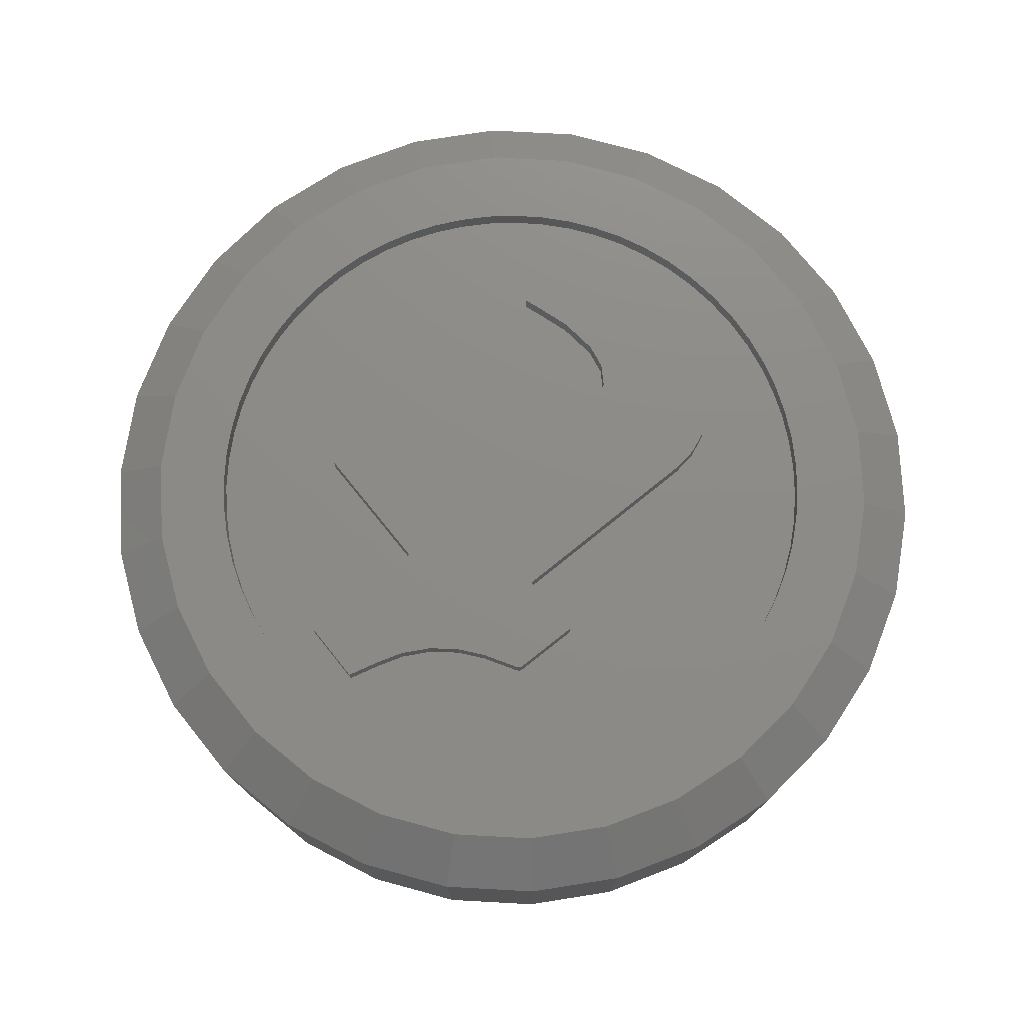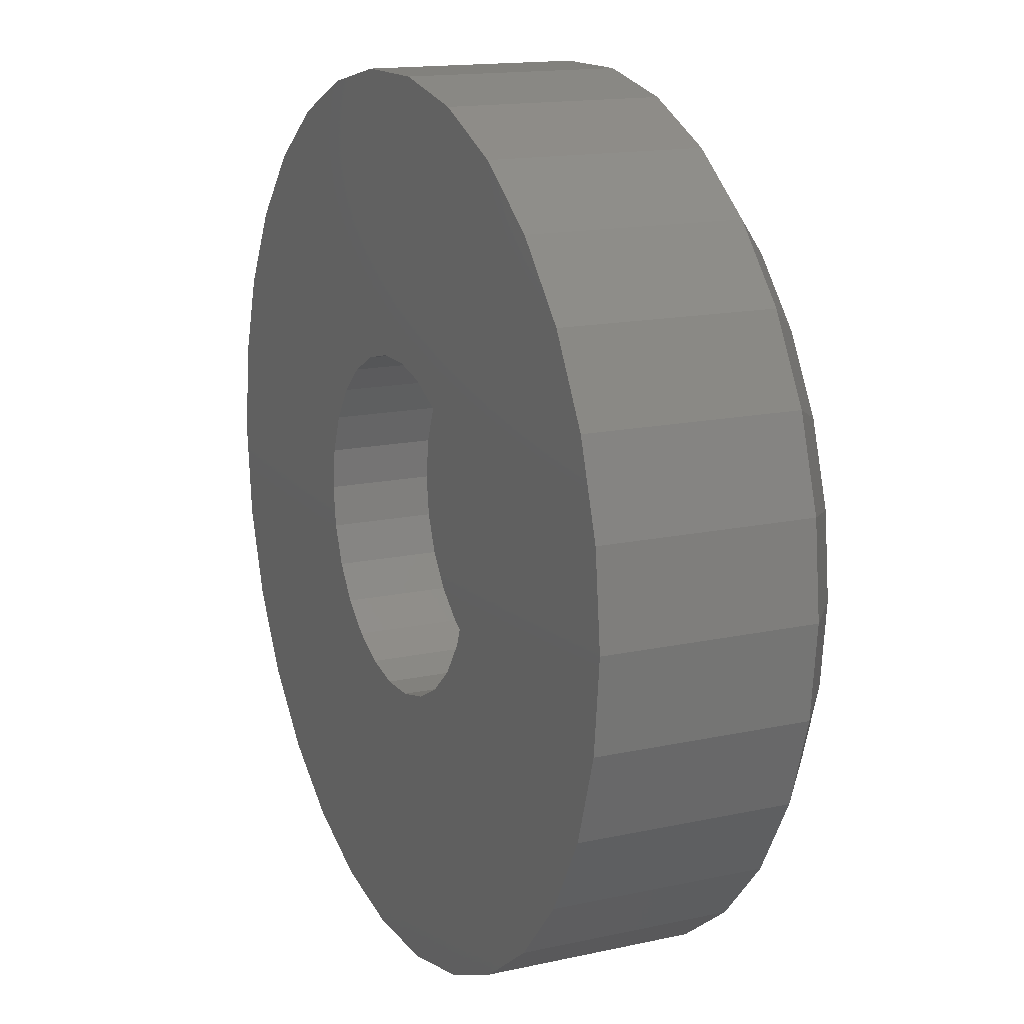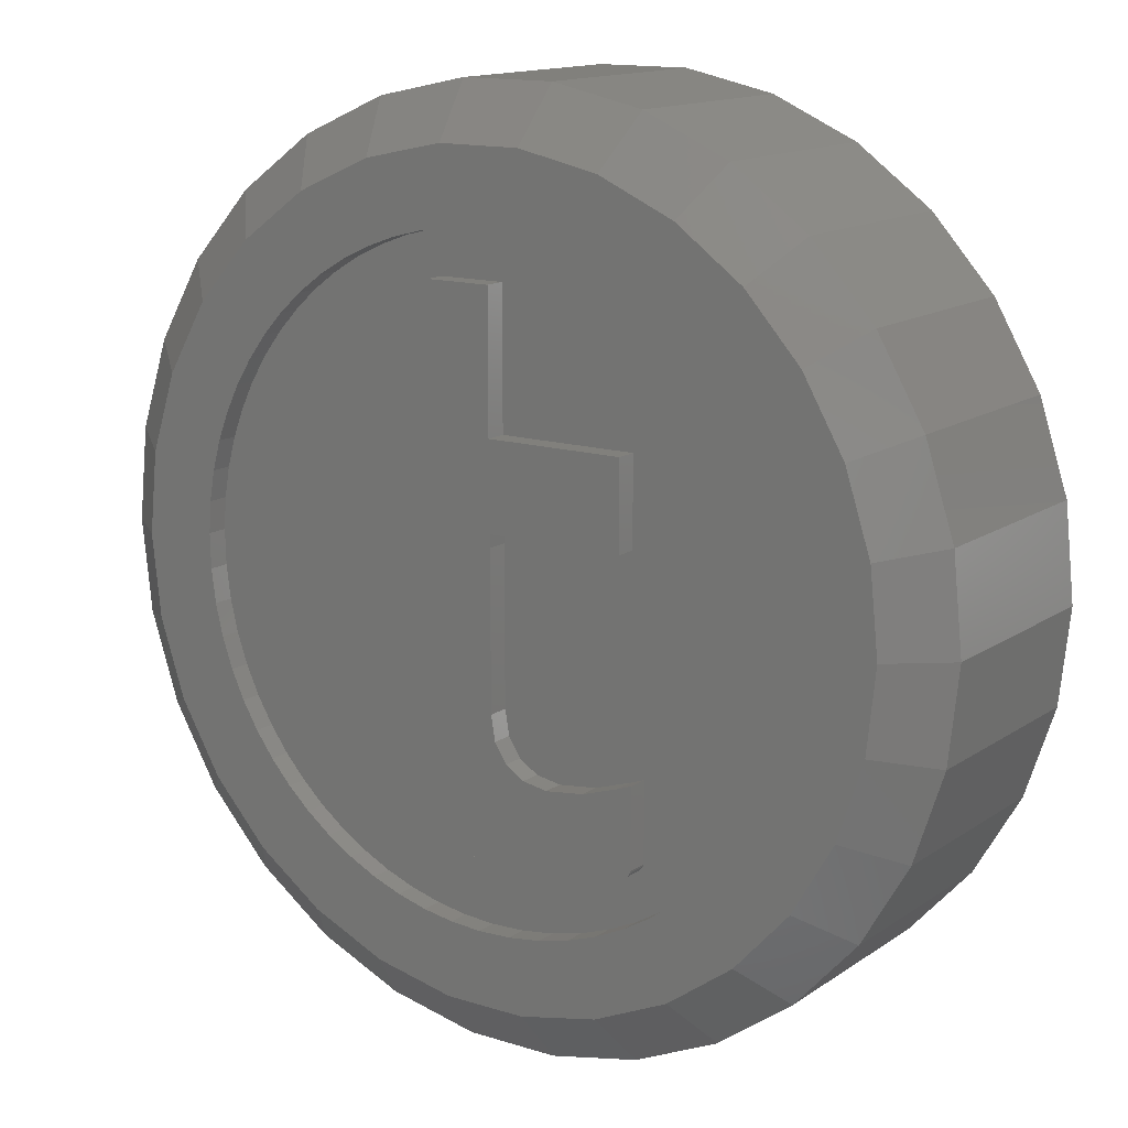
<metadata>
{"format":"stl","ext":"stl","renderer":"f3d","projection":"perspective","resolution":1024,"background":"white","views":[{"elev":75.8,"azim":-128.9,"up":"+Z"},{"elev":15.2,"azim":-115.0,"up":"+Y"},{"elev":14.1,"azim":34.7,"up":"+Y"}]}
</metadata>
<code>
# stl→obj: 350 verts, 696 faces
v -21 1.19e-14 -5
v -21 1.19e-14 5
v -20.54 4.366 -5
v -20.54 4.366 5
v -20.54 -4.366 -5
v -20.54 -4.366 5
v -19.18 8.541 -5
v -16.99 12.34 -5
v -14.05 15.61 -5
v -10.5 18.19 -5
v -6.489 19.97 -5
v -2.195 20.89 -5
v 2.195 20.89 -5
v 6.489 19.97 -5
v 10.5 18.19 -5
v -0.9643 7.942 -5
v 14.05 15.61 -5
v 2.837 7.48 -5
v 16.99 12.34 -5
v 5.988 5.305 -5
v 19.18 8.541 -5
v 7.768 1.915 -5
v 20.54 4.366 -5
v 8 0 -5
v 21 0 -5
v 7.084 -3.718 -5
v 20.54 -4.366 -5
v 4.545 -6.584 -5
v 19.18 -8.541 -5
v 0.9643 -7.942 -5
v 16.99 -12.34 -5
v 14.05 -15.61 -5
v 10.5 -18.19 -5
v 6.489 -19.97 -5
v 2.195 -20.89 -5
v -2.195 -20.89 -5
v -6.489 -19.97 -5
v -10.5 -18.19 -5
v -14.05 -15.61 -5
v -16.99 -12.34 -5
v -19.18 -8.541 -5
v 4.545 6.584 -5
v -7.084 -3.718 -5
v -7.768 -1.915 -5
v -5.988 -5.305 -5
v -4.545 -6.584 -5
v -0.9643 -7.942 -5
v -2.837 -7.48 -5
v 2.837 -7.48 -5
v 5.988 -5.305 -5
v 7.768 -1.915 -5
v 7.084 3.718 -5
v -8 -2.573e-15 -5
v 0.9643 7.942 -5
v -2.837 7.48 -5
v -5.988 5.305 -5
v -4.545 6.584 -5
v -7.084 3.718 -5
v -7.768 1.915 -5
v -19.18 8.541 5
v -18.1 3.846 7
v -16.9 7.525 7
v -18.5 1.048e-14 7
v -18.1 -3.846 7
v -19.18 -8.541 5
v -16.99 -12.34 5
v -14.05 -15.61 5
v -10.5 -18.19 5
v -6.489 -19.97 5
v -2.195 -20.89 5
v 2.195 -20.89 5
v 6.489 -19.97 5
v 10.5 -18.19 5
v 14.05 -15.61 5
v 16.99 -12.34 5
v 19.18 -8.541 5
v 20.54 -4.366 5
v 21 0 5
v 20.54 4.366 5
v 19.18 8.541 5
v 16.99 12.34 5
v 14.05 15.61 5
v 10.5 18.19 5
v 6.489 19.97 5
v 2.195 20.89 5
v -2.195 20.89 5
v -6.489 19.97 5
v -10.5 18.19 5
v -14.05 15.61 5
v -16.99 12.34 5
v -8 -2.573e-15 0
v -7.768 -1.915 0
v -7.768 1.915 0
v -7.084 3.718 0
v -5.988 5.305 0
v -4.545 6.584 0
v -2.837 7.48 0
v -0.9643 7.942 0
v 0.9643 7.942 0
v 2.837 7.48 0
v 4.545 6.584 0
v 5.988 5.305 0
v 7.084 3.718 0
v 7.768 1.915 0
v 8 0 0
v 7.768 -1.915 0
v 7.084 -3.718 0
v 5.988 -5.305 0
v 4.545 -6.584 0
v 2.837 -7.48 0
v 0.9643 -7.942 0
v -0.9643 -7.942 0
v -2.837 -7.48 0
v -4.545 -6.584 0
v -5.988 -5.305 0
v -7.084 -3.718 0
v -14.97 -10.87 7
v -16.9 -7.525 7
v -12.38 -13.75 7
v -13.91 -5.594 7
v -14.41 -4.164 7
v -0.2656 -15 7
v -1.75 -14.9 7
v 1.934 -18.4 7
v -14.63 3.406 7
v -14.24 4.797 7
v 10.73 10.67 7
v 11.7 9.586 7
v 14.97 10.87 7
v 4.523 14.44 7
v 5.914 13.93 7
v 9.25 16.02 7
v -8.312 12.58 7
v -7.086 13.31 7
v -1.934 18.4 7
v -9.25 16.02 7
v -5.717 17.59 7
v -12.38 13.75 7
v -14.97 10.87 7
v -13.29 -6.938 7
v -9.25 -16.02 7
v -14.99 0.5078 7
v -14.88 1.977 7
v 13.87 -5.93 7
v 13.23 -7.227 7
v 16.9 -7.525 7
v 12.58 8.414 7
v 13.34 7.148 7
v 16.9 7.525 7
v 8.484 12.53 7
v 9.648 11.66 7
v 12.38 13.75 7
v 15.05 1.398 7
v 15.11 -0.1797 7
v 18.5 0 7
v -9.461 11.73 7
v -2.977 14.8 7
v -1.484 15.03 7
v 1.934 18.4 7
v -11.48 9.734 7
v -12.34 8.609 7
v 0.05469 15.11 7
v 1.586 15.03 7
v 5.717 17.59 7
v -10.52 10.77 7
v -4.406 14.44 7
v -5.781 13.94 7
v 3.078 14.8 7
v -13.73 6.125 7
v -13.09 7.398 7
v 7.234 13.29 7
v 18.1 3.846 7
v 13.97 5.812 7
v 14.47 4.398 7
v 14.84 2.93 7
v 18.1 -3.846 7
v 15.01 -1.68 7
v 14.77 -3.148 7
v 14.38 -4.562 7
v 14.97 -10.87 7
v 12.47 -8.461 7
v 11.59 -9.617 7
v 12.38 -13.75 7
v 10.61 -10.68 7
v 9.531 -11.65 7
v 8.359 -12.51 7
v 9.25 -16.02 7
v 7.102 -13.26 7
v 5.758 -13.88 7
v 5.717 -17.59 7
v 4.344 -14.38 7
v 2.867 -14.73 7
v 1.32 -14.95 7
v -1.934 -18.4 7
v -3.203 -14.65 7
v -4.609 -14.27 7
v -5.969 -13.75 7
v -5.717 -17.59 7
v -7.266 -13.1 7
v -8.5 -12.34 7
v -9.648 -11.46 7
v -10.71 -10.48 7
v -11.68 -9.391 7
v -12.54 -8.211 7
v -14.76 -2.672 7
v -14.95 -1.109 7
v -14.76 -2.672 6
v -14.95 -1.109 6
v -14.99 0.5078 6
v -14.41 -4.164 6
v -13.91 -5.594 6
v -13.29 -6.938 6
v -12.54 -8.211 6
v -11.68 -9.391 6
v -10.71 -10.48 6
v -9.648 -11.46 6
v -8.5 -12.34 6
v -7.266 -13.1 6
v -5.969 -13.75 6
v -4.609 -14.27 6
v -3.203 -14.65 6
v -1.75 -14.9 6
v -0.2656 -15 6
v 1.32 -14.95 6
v 2.867 -14.73 6
v 4.344 -14.38 6
v 5.758 -13.88 6
v 7.102 -13.26 6
v 8.359 -12.51 6
v 9.531 -11.65 6
v 10.61 -10.68 6
v 11.59 -9.617 6
v 12.47 -8.461 6
v 13.23 -7.227 6
v 13.87 -5.93 6
v 14.38 -4.562 6
v 14.77 -3.148 6
v 15.01 -1.68 6
v 15.11 -0.1797 6
v 15.05 1.398 6
v 14.84 2.93 6
v 14.47 4.398 6
v 13.97 5.812 6
v 13.34 7.148 6
v 12.58 8.414 6
v 11.7 9.586 6
v 10.73 10.67 6
v 9.648 11.66 6
v 8.484 12.53 6
v 7.234 13.29 6
v 5.914 13.93 6
v 4.523 14.44 6
v 3.078 14.8 6
v 1.586 15.03 6
v 0.05469 15.11 6
v -1.484 15.03 6
v -2.977 14.8 6
v -4.406 14.44 6
v -5.781 13.94 6
v -7.086 13.31 6
v -8.312 12.58 6
v -9.461 11.73 6
v -10.52 10.77 6
v -11.48 9.734 6
v -12.34 8.609 6
v -13.09 7.398 6
v -13.73 6.125 6
v -14.24 4.797 6
v -14.63 3.406 6
v -14.88 1.977 6
v -3.383 -10.48 6
v -4.133 -9.625 6
v -4.586 -8.578 6
v 5.242 -11.43 6
v 3.297 -11.72 6
v 7.18 -10.98 6
v 2.086 -7.797 6
v 3.25 -8.008 6
v 1.211 -7.234 6
v 5.055 -7.797 6
v 0.4531 -5.188 6
v 0.6484 -6.352 6
v 6.781 -7.242 6
v 7.461 -6.992 6
v 7.445 -10.65 6
v 0.4531 1.977 6
v 6.805 2.562 6
v -4.758 2.531 6
v -7.898 2.531 6
v 0.4141 12.86 6
v -7.727 5.922 6
v -6.195 6.828 6
v -4.164 8.781 6
v -7.836 5.82 6
v -3.023 11.41 6
v -3.453 10.05 6
v -7.875 5.727 6
v -2.648 12.86 6
v -5.086 7.711 6
v 0.4141 6.555 6
v 6.805 6.555 6
v 7.422 -10.74 6
v 1.328 -11.81 6
v 7.359 -10.84 6
v 7.273 -10.94 6
v -0.6484 -11.66 6
v -1.508 -11.45 6
v -2.328 -11.13 6
v -4.75 -7.359 6
v 0.4844 2.562 6
v -7.836 5.82 7
v -7.875 5.727 7
v -7.898 2.531 7
v -4.758 2.531 7
v -4.75 -7.359 7
v -4.586 -8.578 7
v -4.133 -9.625 7
v -3.383 -10.48 7
v -2.328 -11.13 7
v -1.508 -11.45 7
v -0.6484 -11.66 7
v 1.328 -11.81 7
v 3.297 -11.72 7
v 5.242 -11.43 7
v 7.18 -10.98 7
v 7.273 -10.94 7
v 7.359 -10.84 7
v 7.422 -10.74 7
v 7.445 -10.65 7
v 7.461 -6.992 7
v 6.781 -7.242 7
v 5.055 -7.797 7
v 3.25 -8.008 7
v 2.086 -7.797 7
v 1.211 -7.234 7
v 0.6484 -6.352 7
v 0.4531 -5.188 7
v 0.4531 1.977 7
v 0.4844 2.562 7
v 6.805 2.562 7
v 6.805 6.555 7
v 0.4141 6.555 7
v 0.4141 12.86 7
v -2.648 12.86 7
v -3.023 11.41 7
v -3.453 10.05 7
v -4.164 8.781 7
v -5.086 7.711 7
v -6.195 6.828 7
v -7.727 5.922 7
f 1 2 3
f 3 2 4
f 1 5 2
f 2 5 6
f 1 3 5
f 5 3 7
f 5 7 8
f 5 8 9
f 5 9 10
f 5 10 11
f 5 11 12
f 5 12 13
f 5 13 14
f 5 14 15
f 16 15 17
f 18 17 19
f 20 19 21
f 22 21 23
f 24 23 25
f 26 25 27
f 28 27 29
f 30 29 31
f 5 31 32
f 5 32 33
f 5 33 34
f 5 34 35
f 5 35 36
f 5 36 37
f 5 37 38
f 5 38 39
f 5 39 40
f 5 40 41
f 18 19 42
f 43 5 44
f 45 5 43
f 46 5 45
f 30 31 47
f 5 46 48
f 5 48 47
f 5 47 31
f 49 29 30
f 28 29 49
f 50 27 28
f 26 27 50
f 51 25 26
f 24 25 51
f 22 23 24
f 52 21 22
f 42 19 20
f 44 5 53
f 54 17 18
f 16 17 54
f 55 15 16
f 56 5 57
f 57 15 55
f 5 15 57
f 58 5 56
f 59 5 58
f 53 5 59
f 20 21 52
f 3 4 7
f 7 4 60
f 4 2 61
f 60 4 62
f 62 4 61
f 63 2 6
f 61 2 63
f 63 6 64
f 64 6 65
f 5 41 6
f 6 41 65
f 41 40 65
f 65 40 66
f 40 39 66
f 66 39 67
f 67 39 38
f 68 67 38
f 68 38 37
f 69 68 37
f 69 37 36
f 70 69 36
f 70 36 35
f 71 70 35
f 71 35 34
f 72 71 34
f 72 34 33
f 73 72 33
f 73 33 32
f 74 73 32
f 74 32 31
f 75 74 31
f 75 31 29
f 76 75 29
f 76 29 27
f 77 76 27
f 77 27 25
f 78 77 25
f 25 23 79
f 78 25 79
f 23 21 80
f 79 23 80
f 21 19 81
f 80 21 81
f 19 17 82
f 81 19 82
f 15 83 17
f 17 83 82
f 14 84 15
f 15 84 83
f 13 85 14
f 14 85 84
f 12 86 13
f 13 86 85
f 11 87 12
f 12 87 86
f 10 88 11
f 11 88 87
f 9 89 10
f 10 89 88
f 8 90 9
f 9 90 89
f 7 60 8
f 8 60 90
f 91 92 44
f 53 91 44
f 59 93 91
f 53 59 91
f 58 94 93
f 59 58 93
f 56 95 94
f 58 56 94
f 57 96 95
f 56 57 95
f 55 97 96
f 57 55 96
f 16 98 97
f 55 16 97
f 54 99 98
f 16 54 98
f 18 100 99
f 54 18 99
f 42 101 100
f 18 42 100
f 20 102 101
f 42 20 101
f 103 102 52
f 52 102 20
f 104 103 22
f 22 103 52
f 105 104 24
f 24 104 22
f 105 24 106
f 106 24 51
f 106 51 107
f 107 51 26
f 107 26 108
f 108 26 50
f 108 50 109
f 109 50 28
f 109 28 110
f 110 28 49
f 110 49 111
f 111 49 30
f 111 30 112
f 112 30 47
f 112 47 113
f 113 47 48
f 113 48 114
f 114 48 46
f 114 46 115
f 115 46 45
f 116 115 45
f 43 116 45
f 92 116 43
f 44 92 43
f 90 60 62
f 61 63 64
f 117 61 118
f 118 61 64
f 119 61 117
f 120 61 119
f 120 121 61
f 122 123 124
f 125 126 61
f 127 128 129
f 130 131 132
f 133 134 135
f 136 61 137
f 138 61 136
f 139 61 138
f 62 61 139
f 140 120 141
f 142 143 61
f 144 145 146
f 147 148 149
f 150 151 152
f 153 154 155
f 156 133 135
f 157 158 159
f 160 61 161
f 162 163 164
f 137 61 165
f 137 156 135
f 137 165 156
f 166 157 159
f 135 134 159
f 134 167 159
f 167 166 159
f 160 165 61
f 159 158 164
f 158 162 164
f 164 163 132
f 163 168 132
f 168 130 132
f 132 131 152
f 169 170 61
f 131 171 152
f 170 161 61
f 171 150 152
f 152 151 129
f 151 127 129
f 129 128 149
f 128 147 149
f 149 148 172
f 148 173 172
f 126 169 61
f 173 174 172
f 172 175 155
f 175 153 155
f 155 154 176
f 154 177 176
f 176 178 146
f 178 179 146
f 174 175 172
f 179 144 146
f 146 145 180
f 145 181 180
f 180 182 183
f 182 184 183
f 185 186 183
f 184 185 183
f 177 178 176
f 183 186 187
f 186 188 187
f 187 189 190
f 189 191 190
f 191 192 190
f 181 182 180
f 190 193 124
f 193 122 124
f 124 123 194
f 123 195 194
f 195 196 194
f 196 197 194
f 194 197 198
f 197 199 198
f 199 200 198
f 198 201 141
f 201 202 141
f 202 203 141
f 203 204 141
f 204 140 141
f 141 120 119
f 121 205 61
f 205 206 61
f 200 201 198
f 206 142 61
f 192 193 190
f 188 189 187
f 143 125 61
f 139 90 62
f 64 65 118
f 118 65 117
f 117 65 66
f 117 66 67
f 141 67 68
f 119 117 67
f 119 67 141
f 141 68 69
f 198 141 69
f 198 69 70
f 194 198 70
f 194 70 124
f 124 70 71
f 190 124 71
f 190 71 72
f 73 190 72
f 187 190 73
f 183 187 73
f 183 73 74
f 75 183 74
f 180 183 75
f 146 180 75
f 76 146 75
f 77 146 76
f 78 155 77
f 176 146 77
f 155 176 77
f 79 155 78
f 79 172 155
f 80 172 79
f 80 149 172
f 80 129 149
f 81 129 80
f 81 82 129
f 82 83 152
f 82 152 129
f 84 164 83
f 83 132 152
f 83 164 132
f 84 85 164
f 85 135 159
f 85 86 135
f 85 159 164
f 86 87 137
f 86 137 135
f 87 88 137
f 137 88 136
f 88 138 136
f 88 89 138
f 89 90 138
f 138 90 139
f 94 95 93
f 93 95 96
f 93 96 97
f 93 97 98
f 93 98 99
f 93 99 100
f 93 100 101
f 93 101 102
f 93 102 103
f 93 103 104
f 93 104 105
f 93 105 106
f 93 106 107
f 93 107 108
f 93 108 109
f 93 109 110
f 93 110 111
f 93 111 112
f 93 112 113
f 93 113 114
f 93 114 115
f 93 115 116
f 93 116 92
f 93 92 91
f 206 205 207
f 208 206 207
f 142 206 208
f 209 142 208
f 205 121 210
f 207 205 210
f 121 120 211
f 210 121 211
f 120 140 212
f 211 120 212
f 140 204 213
f 212 140 213
f 204 203 214
f 213 204 214
f 203 202 215
f 214 203 215
f 201 216 202
f 202 216 215
f 200 217 201
f 201 217 216
f 199 218 200
f 200 218 217
f 197 219 199
f 199 219 218
f 196 220 197
f 197 220 219
f 195 221 196
f 196 221 220
f 123 222 195
f 195 222 221
f 122 223 123
f 123 223 222
f 193 224 122
f 122 224 223
f 192 225 193
f 193 225 224
f 191 226 192
f 192 226 225
f 189 227 191
f 191 227 226
f 188 228 189
f 189 228 227
f 186 229 188
f 188 229 228
f 185 230 186
f 186 230 229
f 184 231 185
f 185 231 230
f 182 232 184
f 184 232 231
f 181 233 182
f 182 233 232
f 145 234 181
f 181 234 233
f 144 235 145
f 145 235 234
f 179 236 144
f 144 236 235
f 178 237 179
f 179 237 236
f 177 238 178
f 178 238 237
f 154 239 177
f 177 239 238
f 154 153 239
f 239 153 240
f 153 175 240
f 240 175 241
f 175 174 241
f 241 174 242
f 174 173 242
f 242 173 243
f 173 148 243
f 243 148 244
f 148 147 244
f 244 147 245
f 147 128 245
f 245 128 246
f 128 127 246
f 246 127 247
f 247 127 151
f 248 247 151
f 248 151 150
f 249 248 150
f 249 150 171
f 250 249 171
f 250 171 131
f 251 250 131
f 251 131 130
f 252 251 130
f 252 130 168
f 253 252 168
f 253 168 163
f 254 253 163
f 254 163 162
f 255 254 162
f 255 162 158
f 256 255 158
f 256 158 157
f 257 256 157
f 257 157 166
f 258 257 166
f 258 166 167
f 259 258 167
f 259 167 134
f 260 259 134
f 260 134 133
f 261 260 133
f 261 133 156
f 262 261 156
f 262 156 165
f 263 262 165
f 263 165 160
f 264 263 160
f 264 160 161
f 265 264 161
f 265 161 170
f 266 265 170
f 266 170 169
f 267 266 169
f 267 169 126
f 268 267 126
f 268 126 125
f 269 268 125
f 269 125 143
f 270 269 143
f 270 143 142
f 209 270 142
f 208 207 210
f 212 208 211
f 211 208 210
f 213 208 212
f 214 208 213
f 215 208 214
f 216 208 215
f 217 208 216
f 218 208 217
f 219 208 218
f 220 208 219
f 221 208 220
f 222 208 221
f 223 208 222
f 224 208 223
f 271 208 224
f 271 272 208
f 272 273 208
f 274 275 228
f 276 274 229
f 277 278 279
f 280 281 282
f 283 284 281
f 284 232 233
f 284 231 232
f 284 230 231
f 284 285 230
f 286 241 287
f 286 237 238
f 286 236 237
f 286 235 236
f 288 289 208
f 290 250 251
f 290 251 252
f 291 292 293
f 294 295 208
f 296 294 291
f 257 208 256
f 258 208 257
f 259 208 258
f 260 208 259
f 261 208 260
f 262 208 261
f 263 208 262
f 264 208 263
f 265 208 264
f 266 208 265
f 267 208 266
f 268 208 267
f 269 208 268
f 270 208 269
f 209 208 270
f 293 296 291
f 294 208 297
f 295 298 208
f 290 252 253
f 298 254 255
f 298 253 254
f 299 293 292
f 286 281 234
f 298 290 253
f 256 298 255
f 256 208 298
f 296 295 294
f 248 300 247
f 246 301 245
f 242 287 241
f 286 239 240
f 286 238 239
f 286 240 241
f 285 302 230
f 278 282 279
f 275 303 227
f 280 283 281
f 278 280 282
f 234 284 233
f 234 281 284
f 230 302 229
f 302 304 229
f 304 305 229
f 305 276 229
f 229 274 228
f 228 275 227
f 227 303 226
f 226 306 225
f 225 307 224
f 307 308 224
f 308 271 224
f 273 309 208
f 306 307 225
f 303 306 226
f 287 310 286
f 290 249 250
f 286 234 235
f 301 287 242
f 301 242 243
f 301 243 244
f 301 244 245
f 300 301 246
f 300 246 247
f 289 297 208
f 290 248 249
f 290 300 248
f 309 288 208
f 311 294 312
f 312 294 297
f 312 297 313
f 313 297 289
f 288 314 313
f 289 288 313
f 315 314 309
f 309 314 288
f 316 315 273
f 273 315 309
f 317 316 272
f 272 316 273
f 318 317 271
f 271 317 272
f 308 319 318
f 271 308 318
f 307 320 319
f 308 307 319
f 306 321 320
f 307 306 320
f 303 322 321
f 306 303 321
f 275 323 322
f 303 275 322
f 274 324 323
f 275 274 323
f 276 325 324
f 274 276 324
f 305 326 325
f 276 305 325
f 304 327 326
f 305 304 326
f 302 328 327
f 304 302 327
f 285 329 328
f 302 285 328
f 284 330 329
f 285 284 329
f 330 284 331
f 331 284 283
f 331 283 332
f 332 283 280
f 332 280 333
f 333 280 278
f 333 278 334
f 334 278 277
f 334 277 335
f 335 277 279
f 336 335 279
f 282 336 279
f 337 336 282
f 281 337 282
f 286 338 337
f 281 286 337
f 310 339 338
f 286 310 338
f 287 340 339
f 310 287 339
f 301 341 340
f 287 301 340
f 341 301 342
f 342 301 300
f 290 343 342
f 300 290 342
f 343 290 344
f 344 290 298
f 344 298 345
f 345 298 295
f 345 295 346
f 346 295 296
f 346 296 347
f 347 296 293
f 347 293 348
f 348 293 299
f 348 299 349
f 349 299 292
f 349 292 350
f 350 292 291
f 350 291 311
f 311 291 294
f 315 316 314
f 312 313 314
f 338 339 312
f 346 347 343
f 316 317 314
f 317 318 314
f 318 319 314
f 319 320 314
f 320 321 314
f 321 322 314
f 322 323 314
f 333 334 324
f 314 338 312
f 329 330 331
f 337 338 314
f 329 331 332
f 336 337 314
f 324 325 333
f 323 324 334
f 323 334 335
f 323 336 314
f 323 335 336
f 339 340 312
f 340 341 312
f 341 342 312
f 350 311 312
f 343 344 345
f 343 345 346
f 342 343 347
f 342 347 348
f 342 349 312
f 342 348 349
f 349 350 312
f 332 328 329
f 332 327 328
f 332 326 327
f 332 325 326
f 332 333 325

</code>
